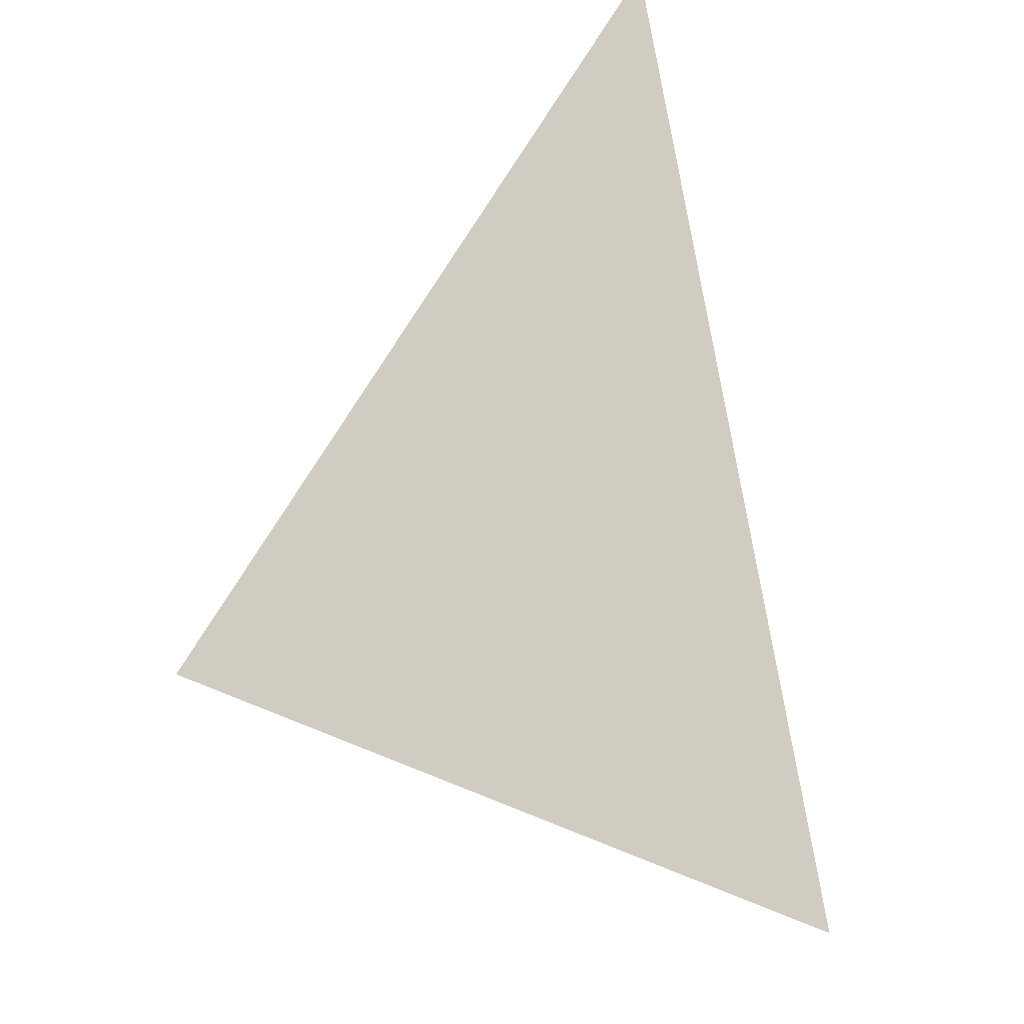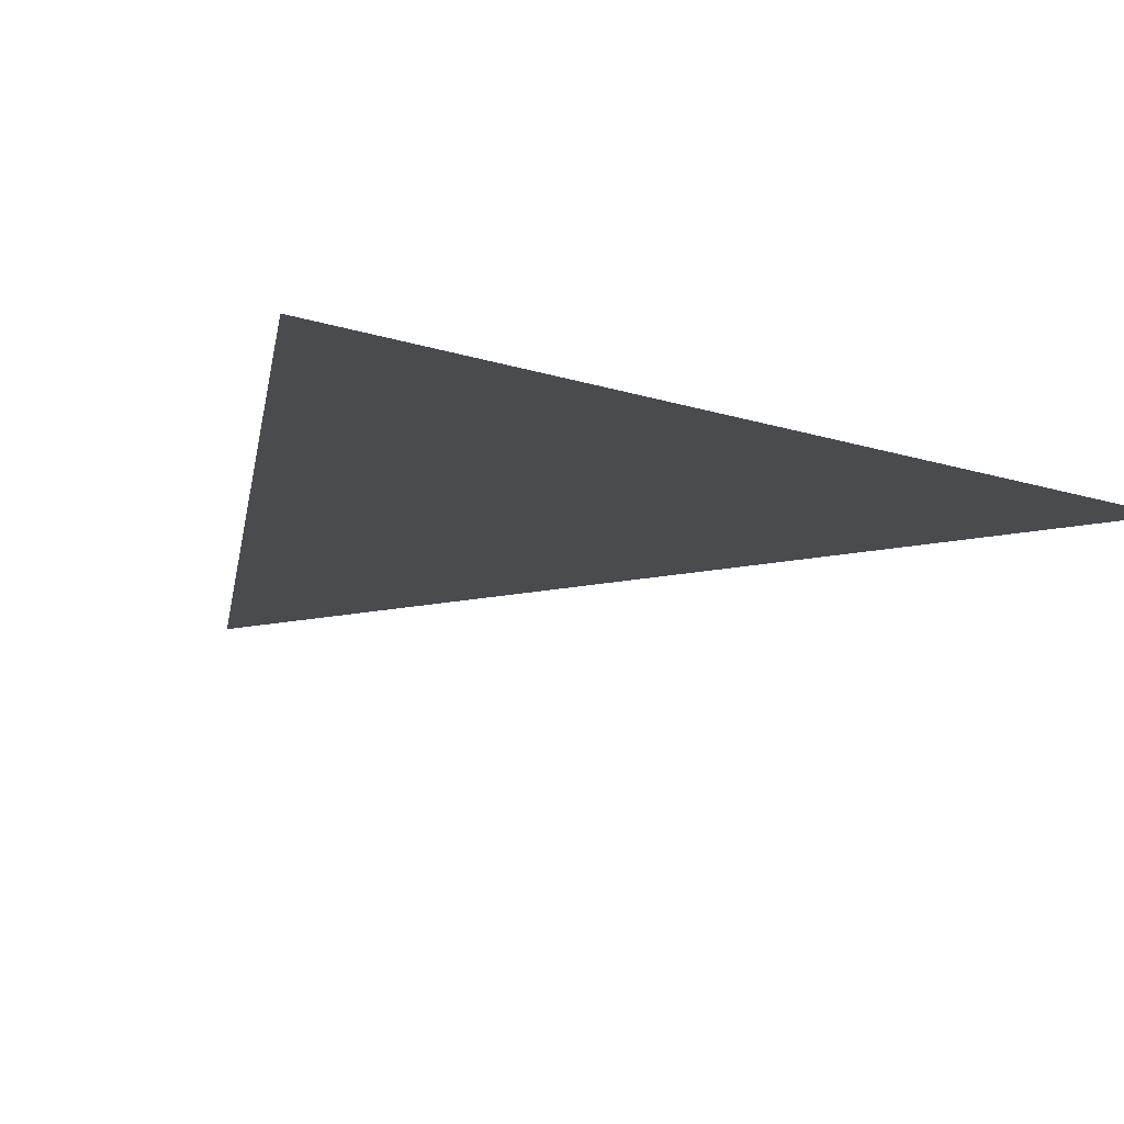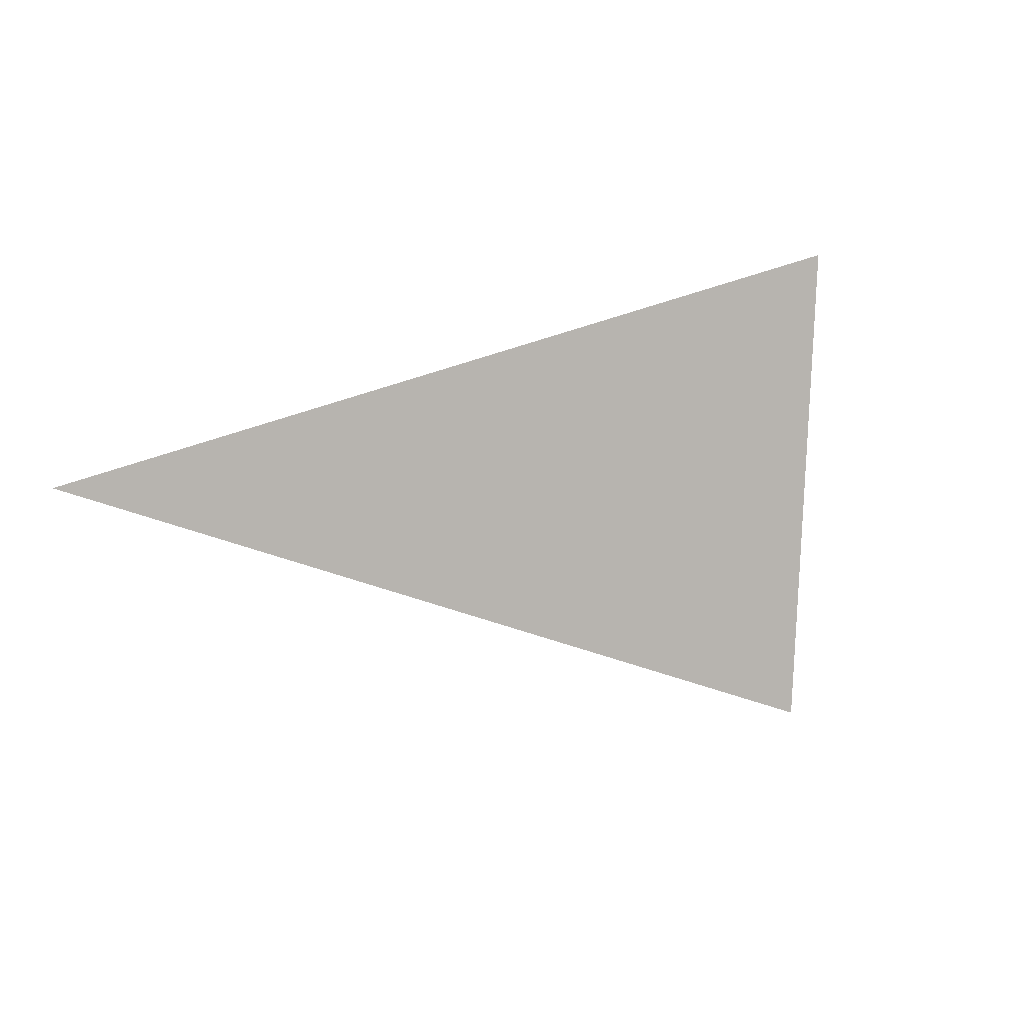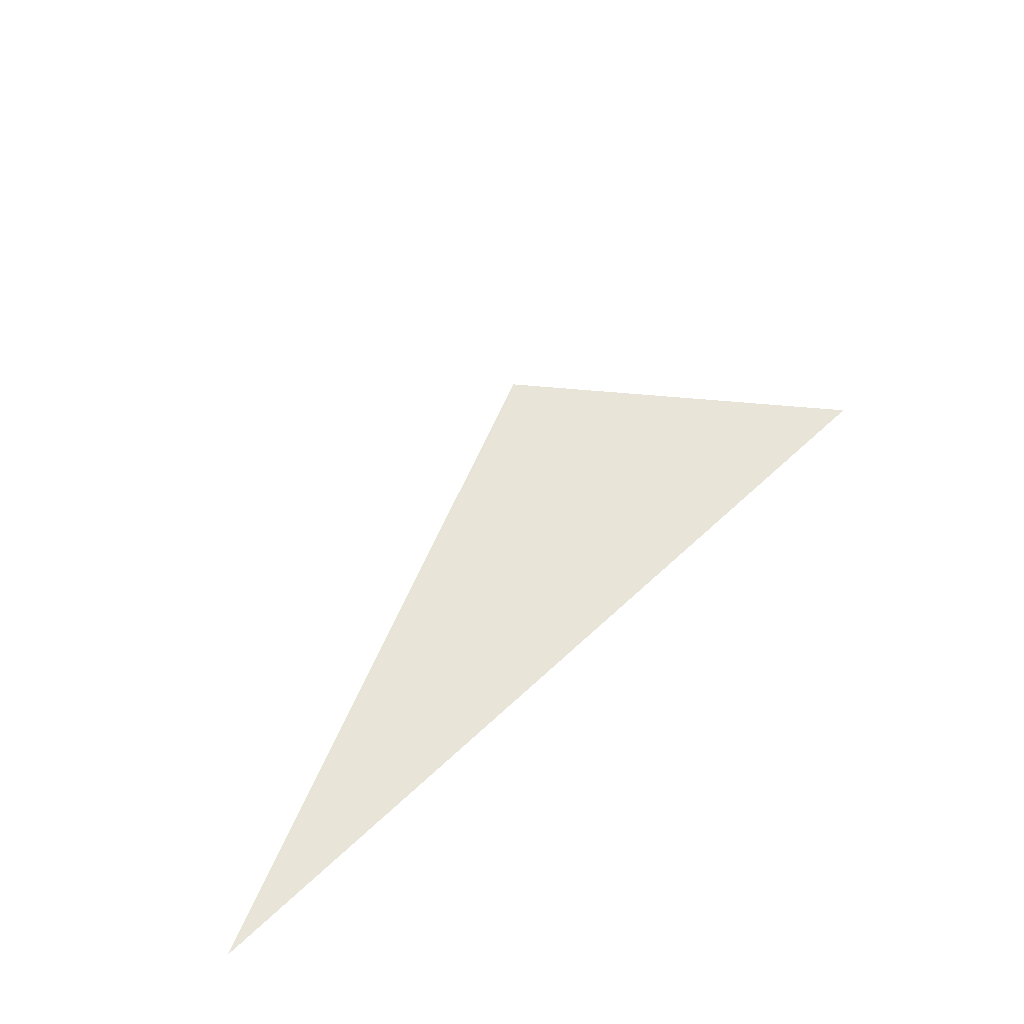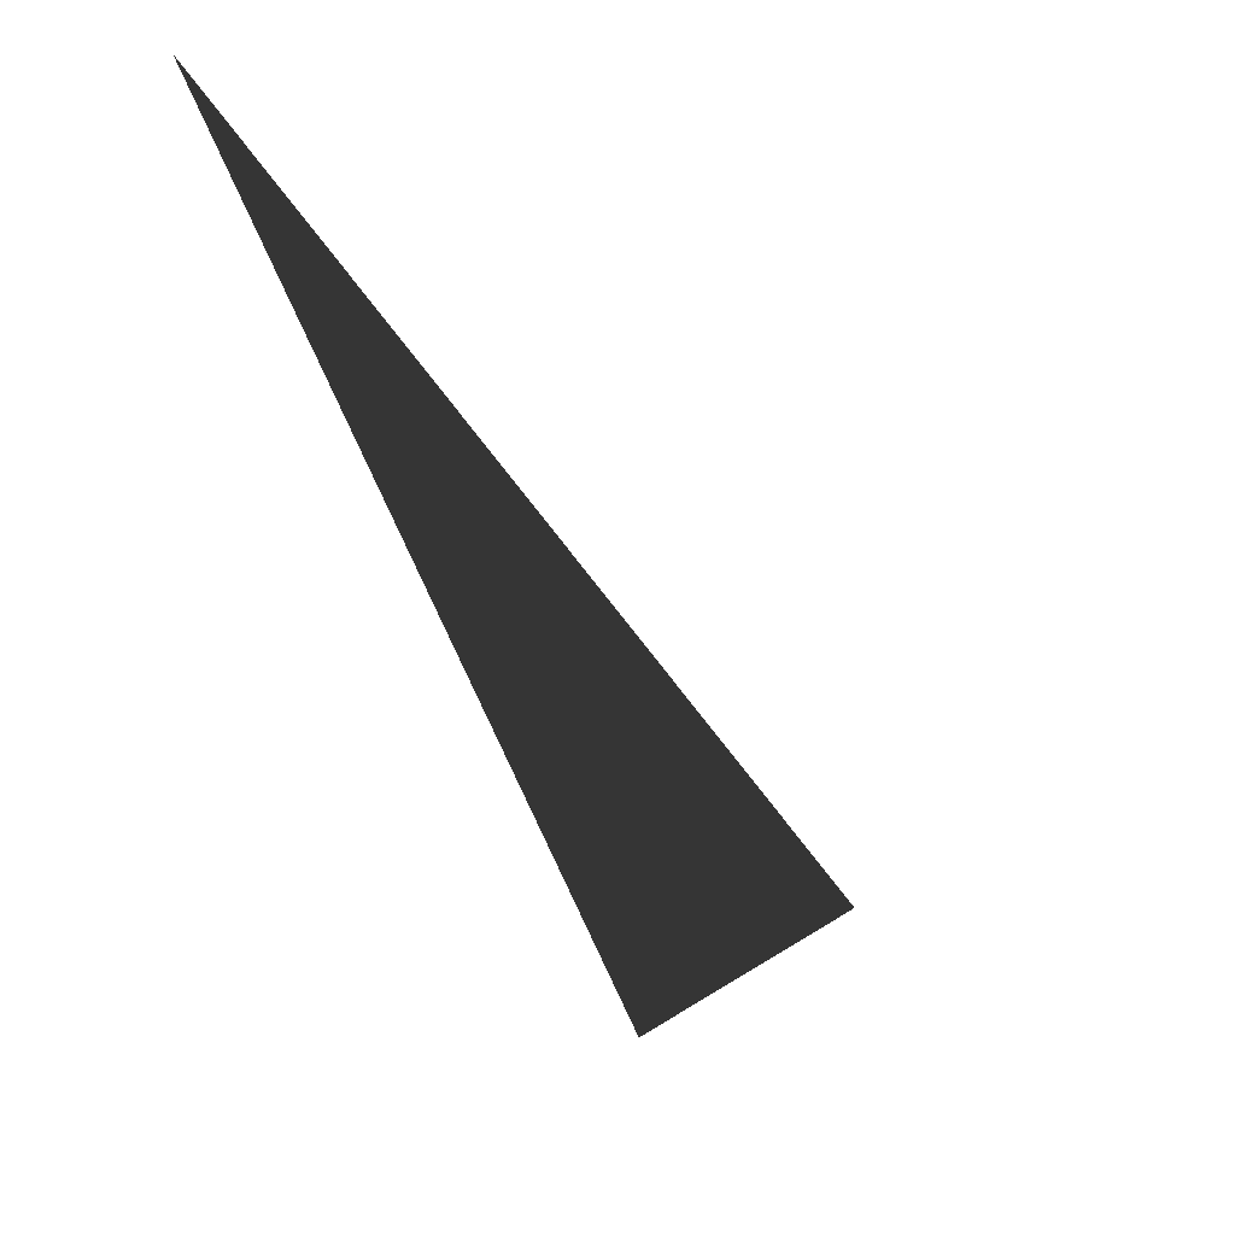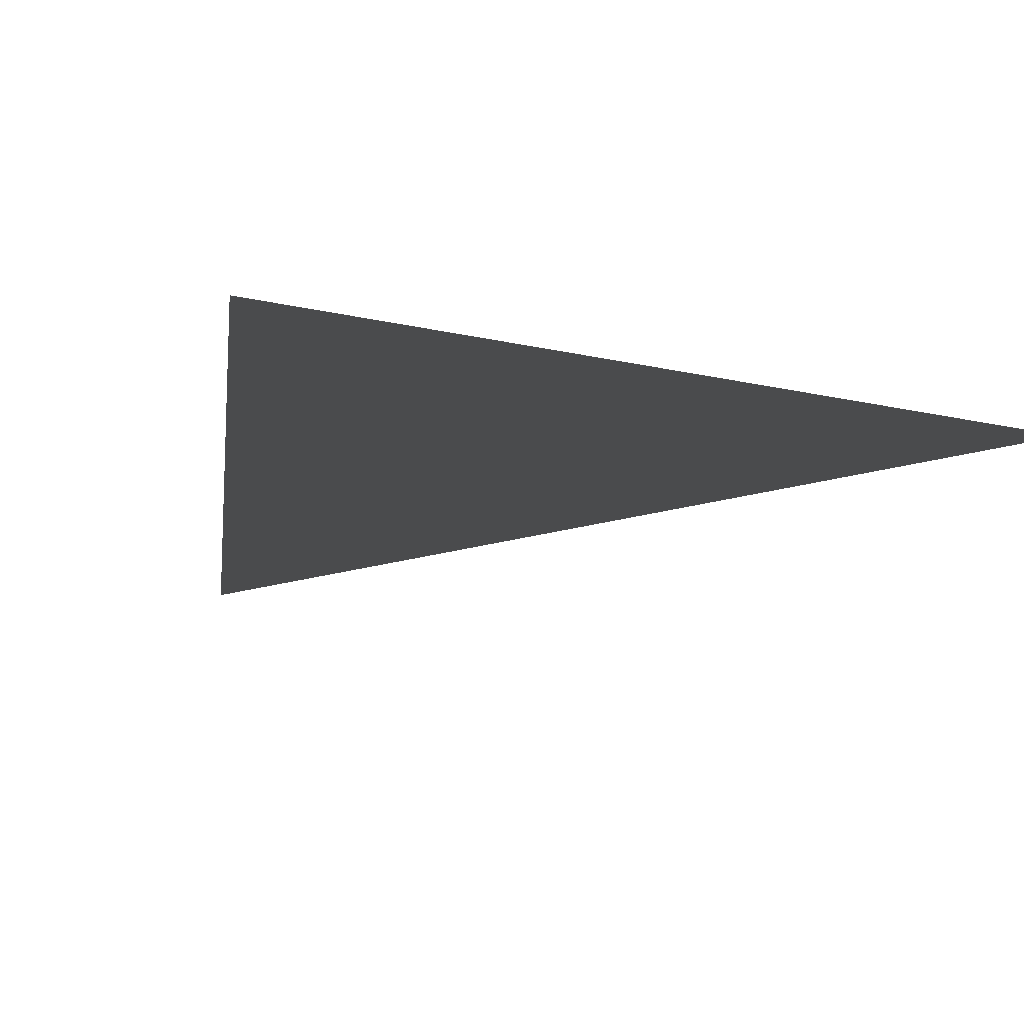
<metadata>
{"format":"obj","ext":"obj","renderer":"f3d","projection":"perspective","resolution":1024,"background":"white","views":[{"elev":-8.0,"azim":74.5,"up":"+Y"},{"elev":-62.4,"azim":50.0,"up":"+Z"},{"elev":6.8,"azim":-111.4,"up":"+Z"},{"elev":-29.5,"azim":-89.8,"up":"+Y"},{"elev":-19.3,"azim":150.7,"up":"+Y"},{"elev":-63.3,"azim":53.8,"up":"+Z"}]}
</metadata>
<code>
o Igno
v 1 2 3
v 3 1 1
v 4 4 2
f 1 2 3

</code>
